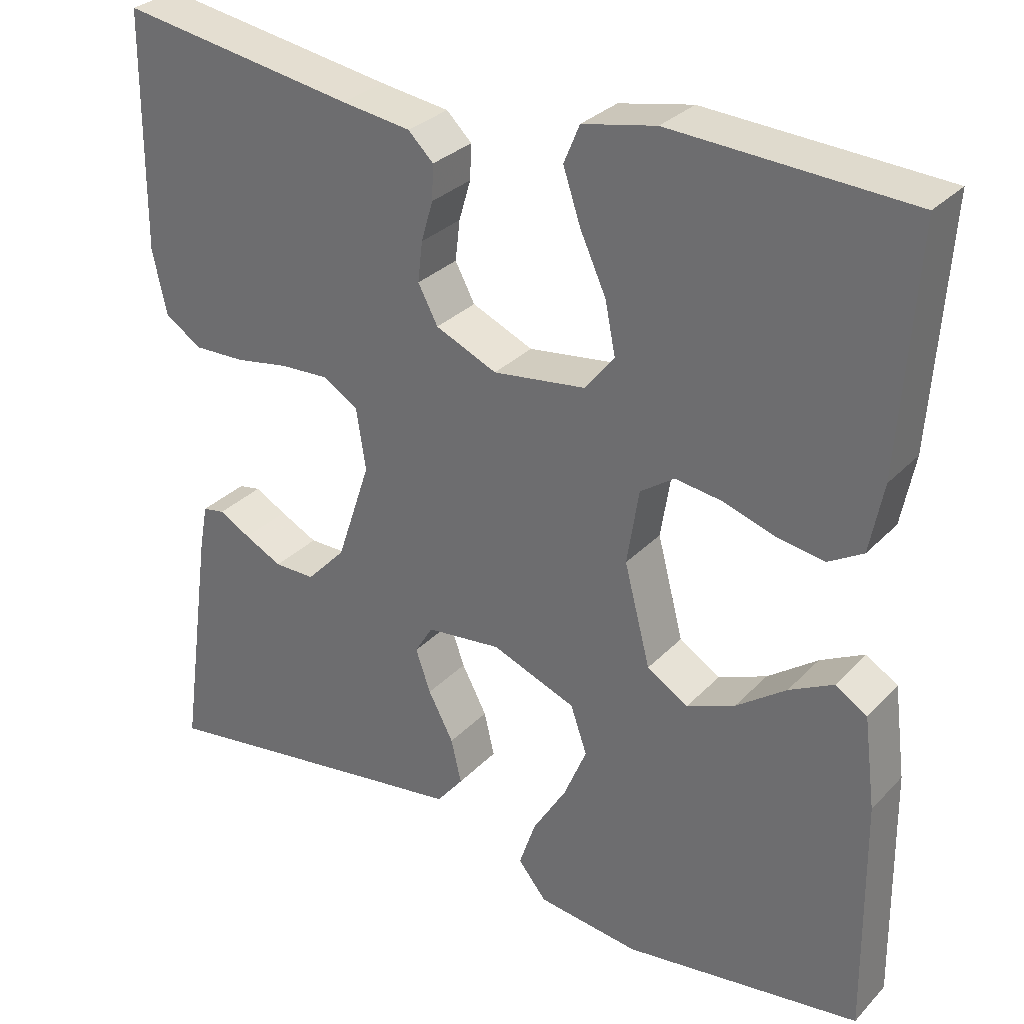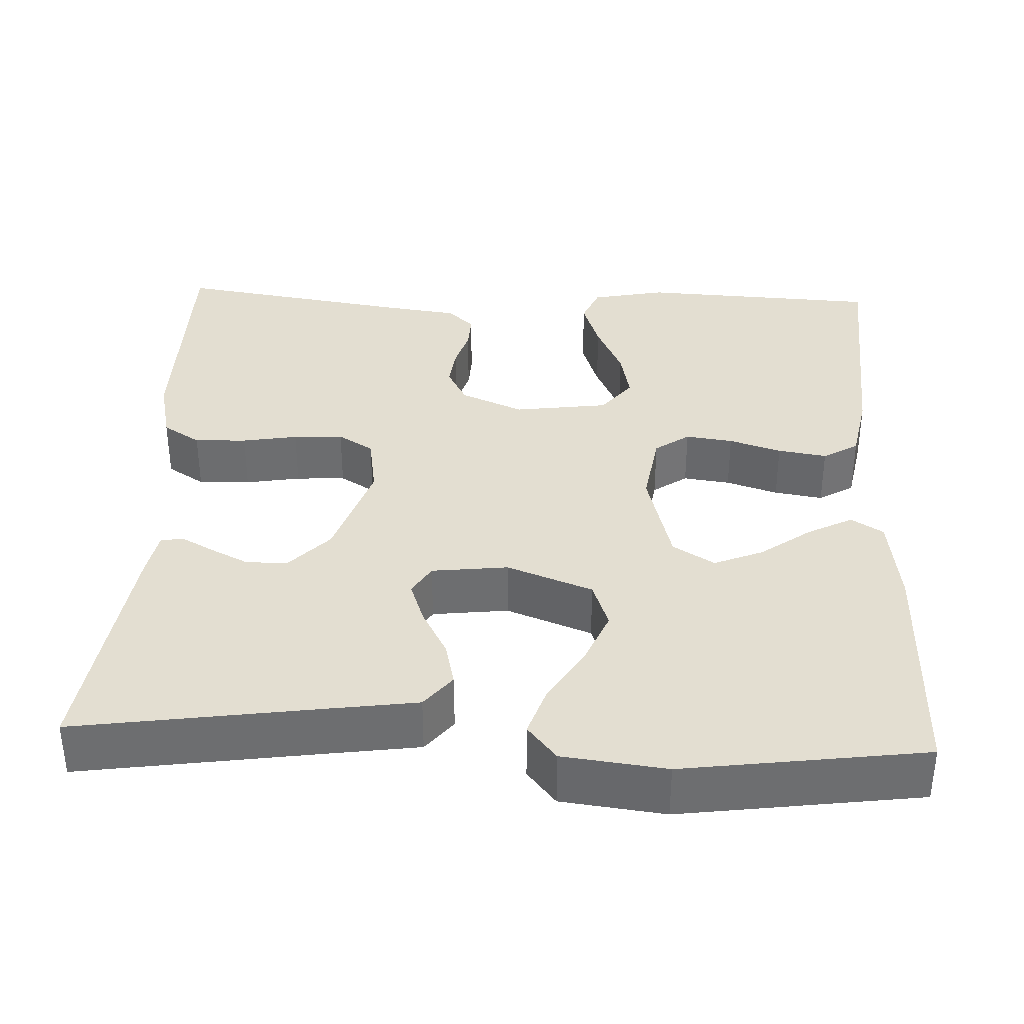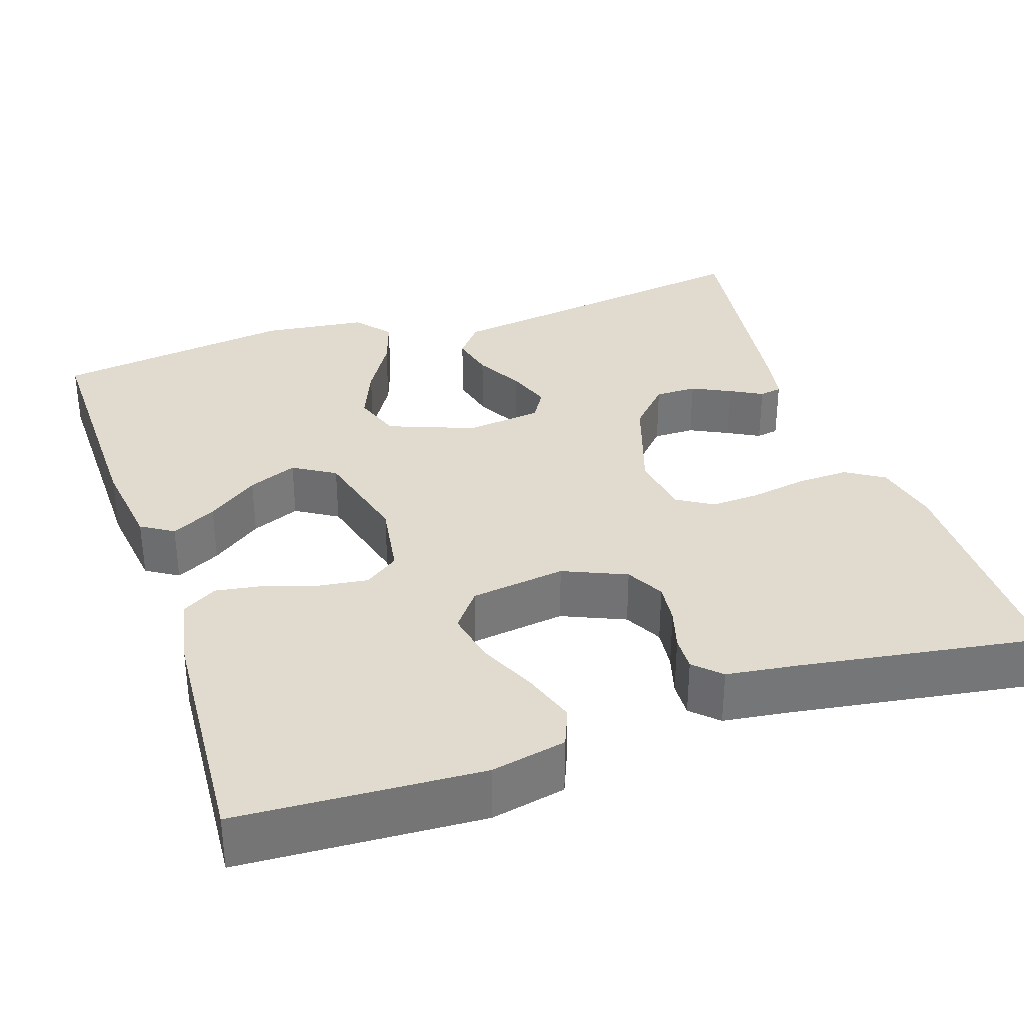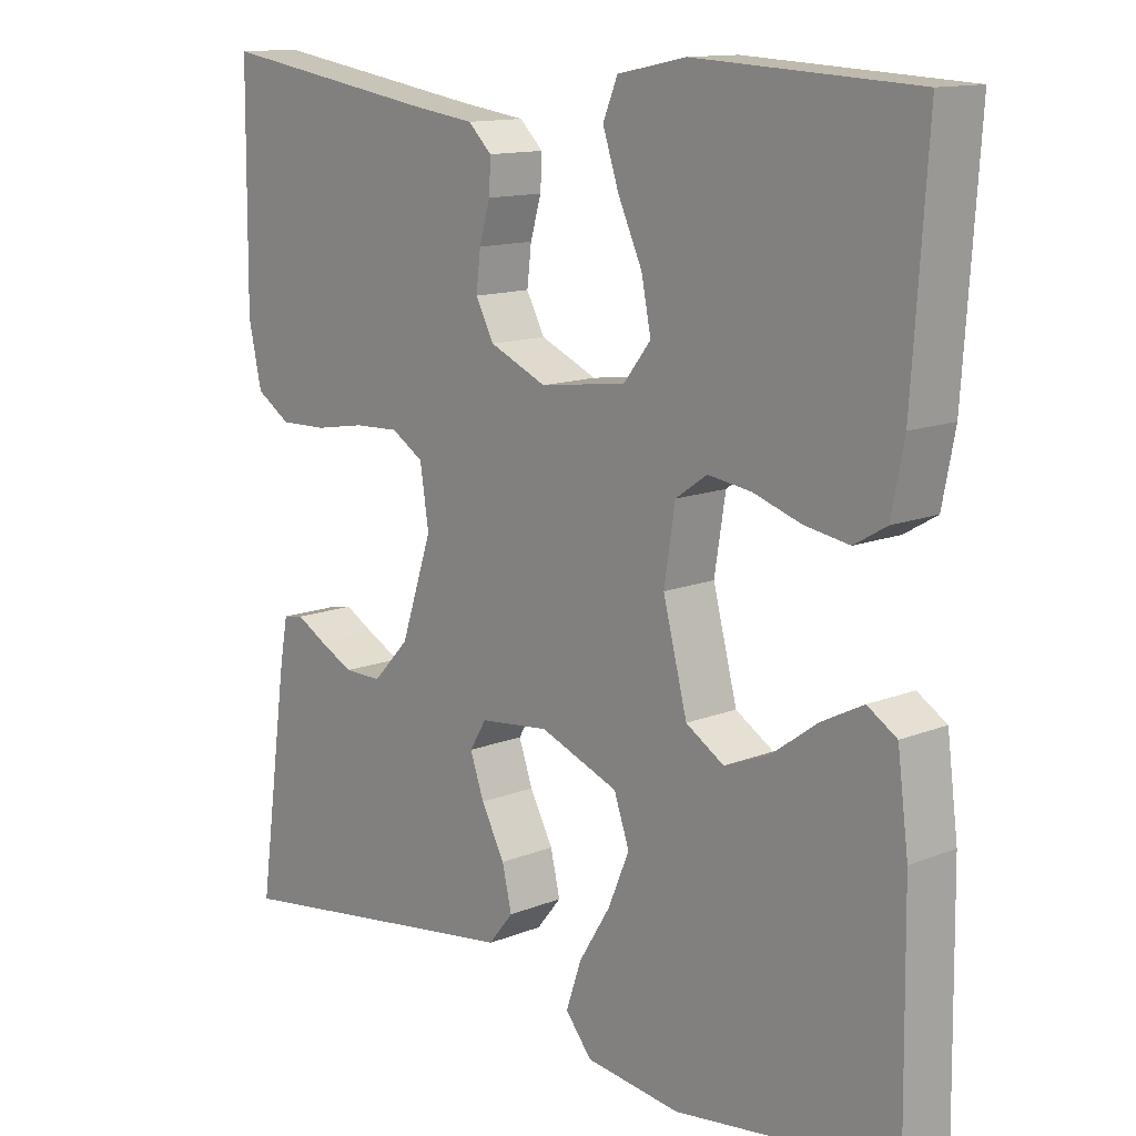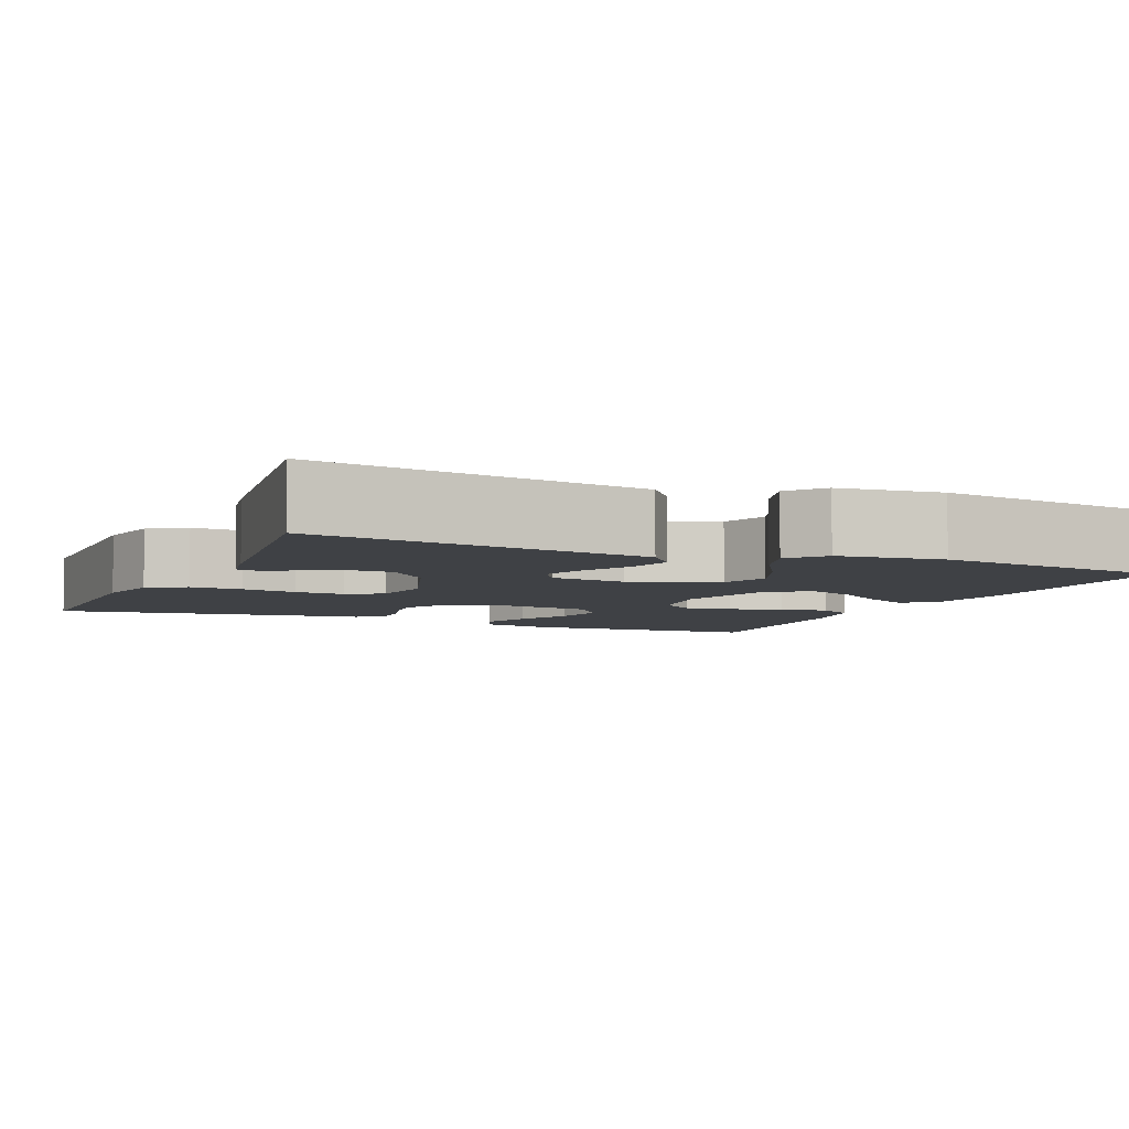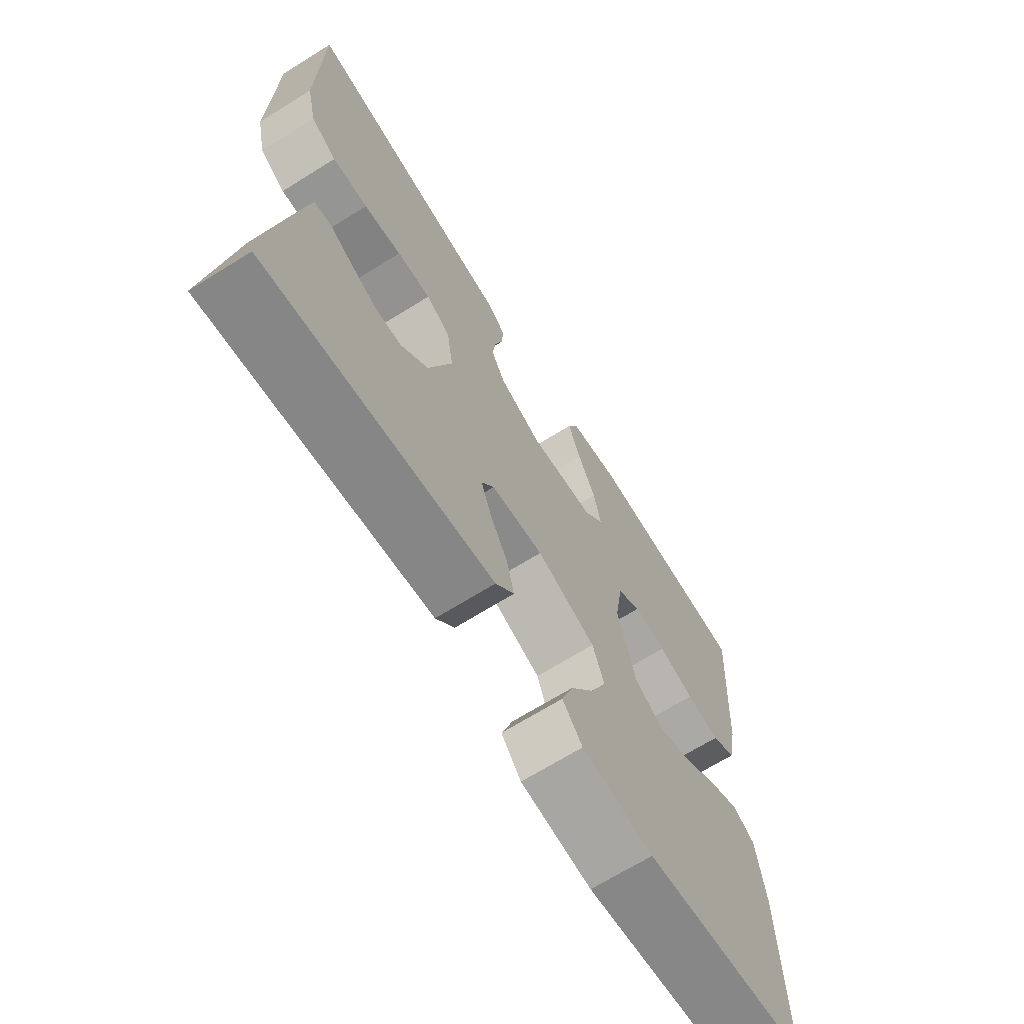
<metadata>
{"format":"obj","ext":"obj","renderer":"f3d","projection":"perspective","resolution":1024,"background":"white","views":[{"elev":30.5,"azim":-145.1,"up":"+Z"},{"elev":36.1,"azim":-177.6,"up":"+Y"},{"elev":33.7,"azim":-18.6,"up":"+Y"},{"elev":13.1,"azim":-132.4,"up":"+Z"},{"elev":-5.7,"azim":156.2,"up":"+Y"},{"elev":-68.7,"azim":121.9,"up":"+Z"}]}
</metadata>
<code>
v 0.5 0.07 -0.5
v 0.2 0.07 -0.456
v 0.088 0.07 -0.44
v 0.054 0.07 -0.398
v 0.067 0.07 -0.342
v 0.099 0.07 -0.282
v 0.118 0.07 -0.228
v 0.095 0.07 -0.19
v 0 0.07 -0.179
v -0.107 0.07 -0.22
v -0.128 0.07 -0.28
v -0.099 0.07 -0.349
v -0.056 0.07 -0.419
v -0.035 0.07 -0.481
v -0.071 0.07 -0.525
v -0.2 0.07 -0.541
v -0.5 0.07 -0.5
v -0.496 0.07 -0.2
v -0.481 0.07 -0.084
v -0.441 0.07 -0.059
v -0.385 0.07 -0.088
v -0.322 0.07 -0.134
v -0.261 0.07 -0.159
v -0.209 0.07 -0.127
v -0.176 0.07 0
v -0.191 0.07 0.095
v -0.234 0.07 0.125
v -0.293 0.07 0.117
v -0.358 0.07 0.096
v -0.419 0.07 0.086
v -0.463 0.07 0.112
v -0.48 0.07 0.2
v -0.5 0.07 0.5
v -0.2 0.07 0.516
v -0.107 0.07 0.497
v -0.087 0.07 0.449
v -0.109 0.07 0.383
v -0.142 0.07 0.311
v -0.155 0.07 0.246
v -0.118 0.07 0.199
v 0 0.07 0.183
v 0.078 0.07 0.217
v 0.103 0.07 0.264
v 0.097 0.07 0.315
v 0.082 0.07 0.366
v 0.08 0.07 0.41
v 0.112 0.07 0.441
v 0.2 0.07 0.453
v 0.5 0.07 0.5
v 0.503 0.07 0.2
v 0.485 0.07 0.118
v 0.438 0.07 0.088
v 0.373 0.07 0.09
v 0.304 0.07 0.102
v 0.242 0.07 0.105
v 0.198 0.07 0.078
v 0.186 0.07 0
v 0.229 0.07 -0.129
v 0.279 0.07 -0.182
v 0.331 0.07 -0.182
v 0.379 0.07 -0.158
v 0.419 0.07 -0.136
v 0.447 0.07 -0.141
v 0.458 0.07 -0.2
v 0.5 0 -0.5
v 0.2 0 -0.456
v 0.088 0 -0.44
v 0.054 0 -0.398
v 0.067 0 -0.342
v 0.099 0 -0.282
v 0.118 0 -0.228
v 0.095 0 -0.19
v 0 0 -0.179
v -0.107 0 -0.22
v -0.128 0 -0.28
v -0.099 0 -0.349
v -0.056 0 -0.419
v -0.035 0 -0.481
v -0.071 0 -0.525
v -0.2 0 -0.541
v -0.5 0 -0.5
v -0.496 0 -0.2
v -0.481 0 -0.084
v -0.441 0 -0.059
v -0.385 0 -0.088
v -0.322 0 -0.134
v -0.261 0 -0.159
v -0.209 0 -0.127
v -0.176 0 0
v -0.191 0 0.095
v -0.234 0 0.125
v -0.293 0 0.117
v -0.358 0 0.096
v -0.419 0 0.086
v -0.463 0 0.112
v -0.48 0 0.2
v -0.5 0 0.5
v -0.2 0 0.516
v -0.107 0 0.497
v -0.087 0 0.449
v -0.109 0 0.383
v -0.142 0 0.311
v -0.155 0 0.246
v -0.118 0 0.199
v 0 0 0.183
v 0.078 0 0.217
v 0.103 0 0.264
v 0.097 0 0.315
v 0.082 0 0.366
v 0.08 0 0.41
v 0.112 0 0.441
v 0.2 0 0.453
v 0.5 0 0.5
v 0.503 0 0.2
v 0.485 0 0.118
v 0.438 0 0.088
v 0.373 0 0.09
v 0.304 0 0.102
v 0.242 0 0.105
v 0.198 0 0.078
v 0.186 0 0
v 0.229 0 -0.129
v 0.279 0 -0.182
v 0.331 0 -0.182
v 0.379 0 -0.158
v 0.419 0 -0.136
v 0.447 0 -0.141
v 0.458 0 -0.2
f 61 62 63 64
f 60 61 64 1
f 59 60 1 2
f 58 59 2 3
f 57 58 3
f 56 57 3
f 51 52 53 54
f 51 54 55
f 48 49 50 51
f 48 51 55
f 47 48 55 56
f 44 45 46 47
f 43 44 47 56
f 35 36 37 38
f 35 38 39
f 34 35 39
f 33 34 39
f 32 33 39 40
f 28 29 30 31
f 27 28 31 32
f 19 20 21 22
f 19 22 23
f 18 19 23
f 17 18 23
f 16 17 23 24
f 12 13 14 15
f 11 12 15 16
f 3 4 5 6
f 3 6 7
f 56 3 7
f 42 43 56 7
f 41 42 7 8
f 27 32 40 41
f 26 27 41
f 25 26 41 8
f 11 16 24 25
f 10 11 25
f 9 10 25
f 8 9 25
f 128 127 126 125
f 65 128 125 124
f 66 65 124 123
f 67 66 123 122
f 67 122 121
f 67 121 120
f 118 117 116 115
f 119 118 115
f 115 114 113 112
f 119 115 112
f 120 119 112 111
f 111 110 109 108
f 120 111 108 107
f 102 101 100 99
f 103 102 99
f 103 99 98
f 103 98 97
f 104 103 97 96
f 95 94 93 92
f 96 95 92 91
f 86 85 84 83
f 87 86 83
f 87 83 82
f 87 82 81
f 88 87 81 80
f 79 78 77 76
f 80 79 76 75
f 70 69 68 67
f 71 70 67
f 71 67 120
f 71 120 107 106
f 72 71 106 105
f 105 104 96 91
f 105 91 90
f 72 105 90 89
f 89 88 80 75
f 89 75 74
f 89 74 73
f 89 73 72
f 1 65 66 2
f 2 66 67 3
f 3 67 68 4
f 4 68 69 5
f 5 69 70 6
f 6 70 71 7
f 7 71 72 8
f 8 72 73 9
f 9 73 74 10
f 10 74 75 11
f 11 75 76 12
f 12 76 77 13
f 13 77 78 14
f 14 78 79 15
f 15 79 80 16
f 16 80 81 17
f 17 81 82 18
f 18 82 83 19
f 19 83 84 20
f 20 84 85 21
f 21 85 86 22
f 22 86 87 23
f 23 87 88 24
f 24 88 89 25
f 25 89 90 26
f 26 90 91 27
f 27 91 92 28
f 28 92 93 29
f 29 93 94 30
f 30 94 95 31
f 31 95 96 32
f 32 96 97 33
f 33 97 98 34
f 34 98 99 35
f 35 99 100 36
f 36 100 101 37
f 37 101 102 38
f 38 102 103 39
f 39 103 104 40
f 40 104 105 41
f 41 105 106 42
f 42 106 107 43
f 43 107 108 44
f 44 108 109 45
f 45 109 110 46
f 46 110 111 47
f 47 111 112 48
f 48 112 113 49
f 49 113 114 50
f 50 114 115 51
f 51 115 116 52
f 52 116 117 53
f 53 117 118 54
f 54 118 119 55
f 55 119 120 56
f 56 120 121 57
f 57 121 122 58
f 58 122 123 59
f 59 123 124 60
f 60 124 125 61
f 61 125 126 62
f 62 126 127 63
f 63 127 128 64
f 64 128 65 1

</code>
